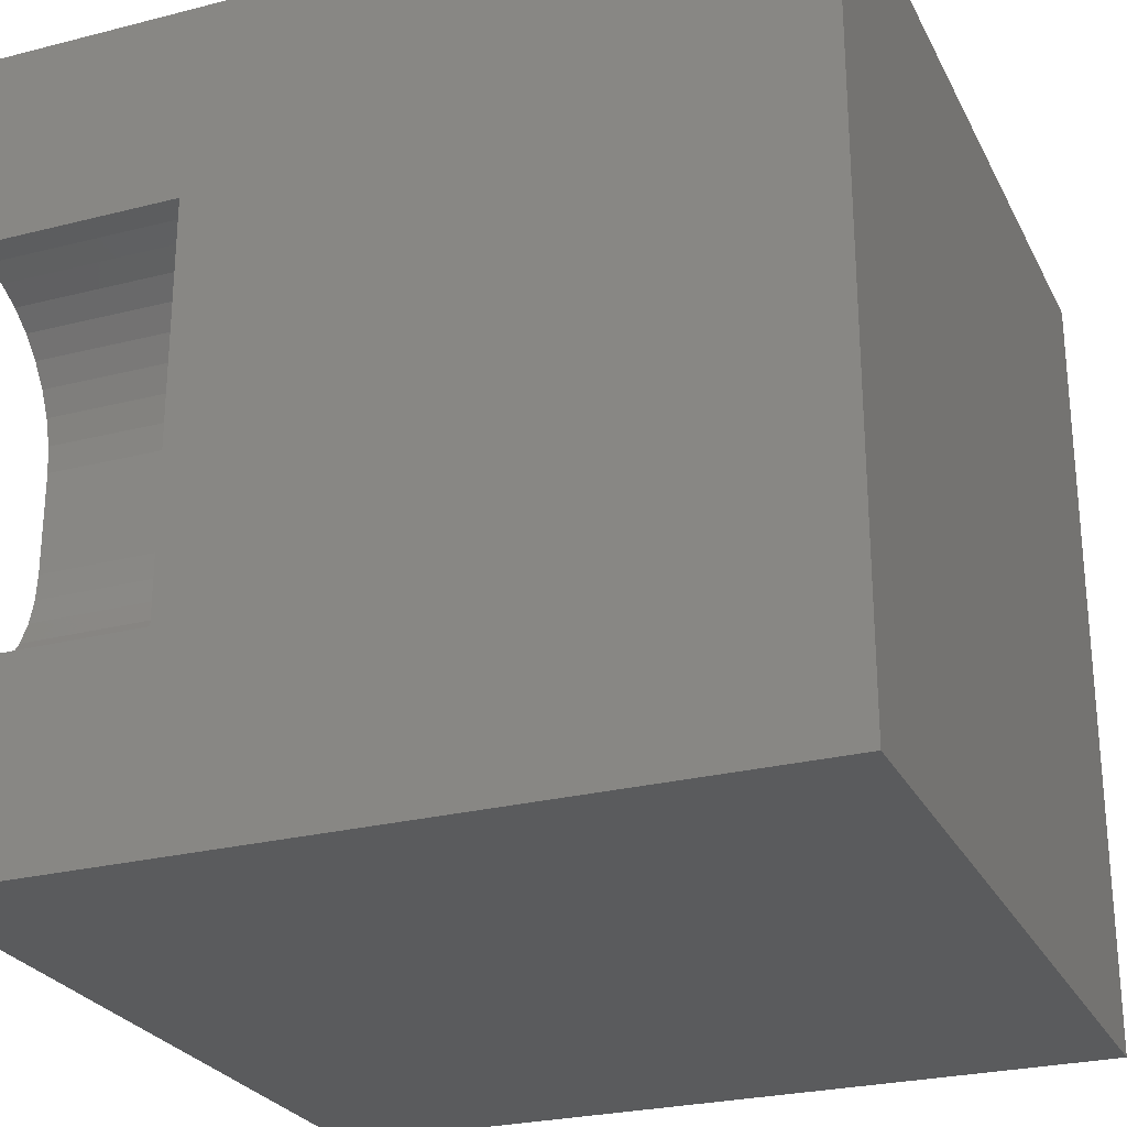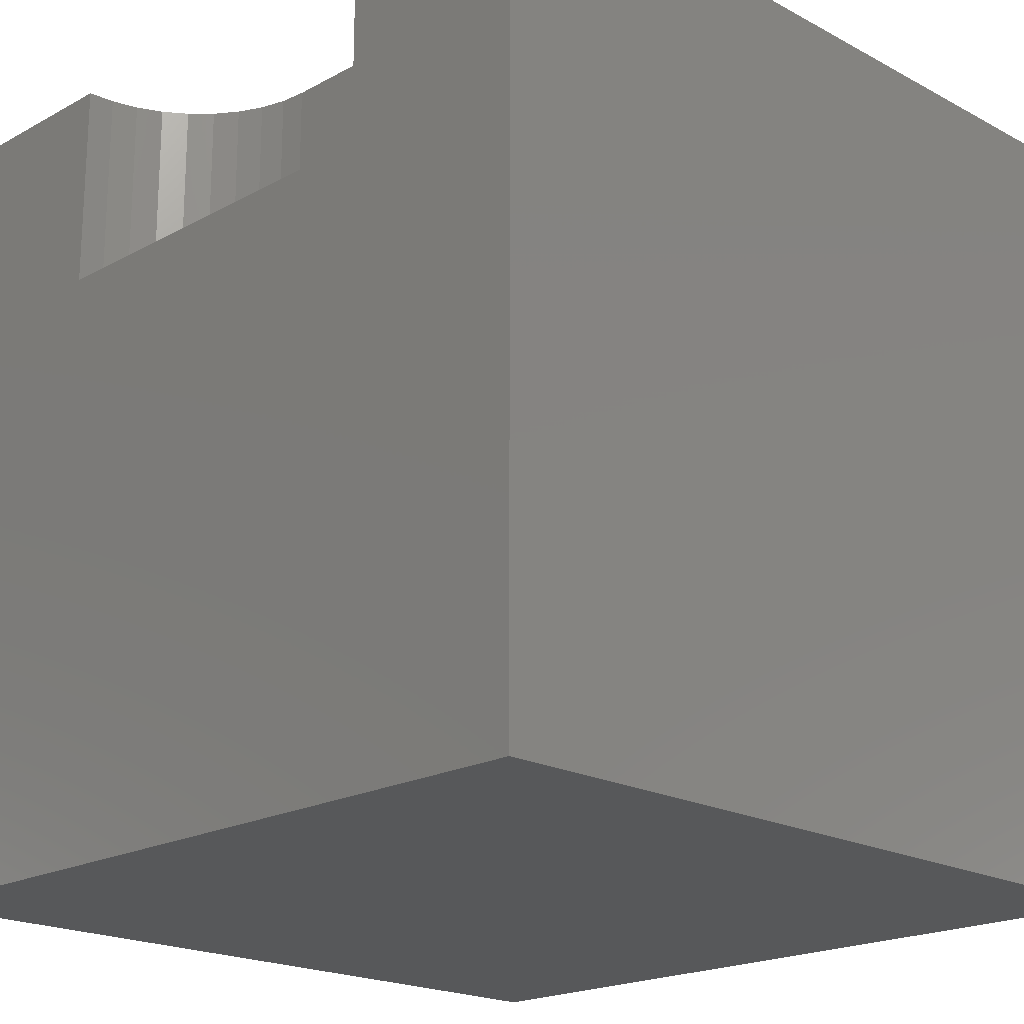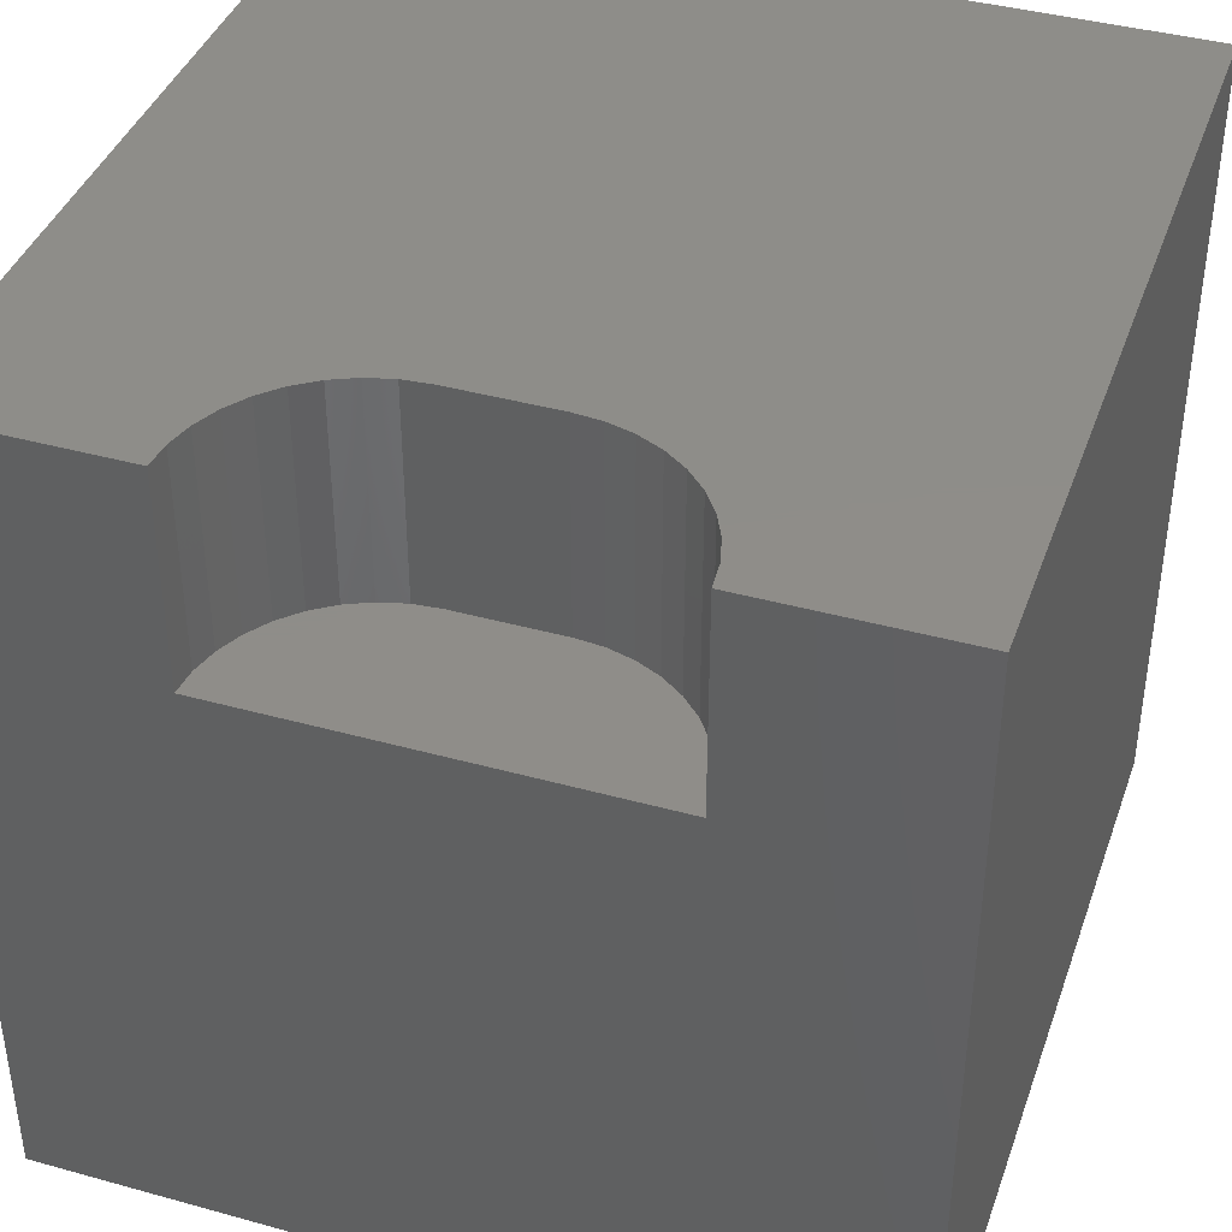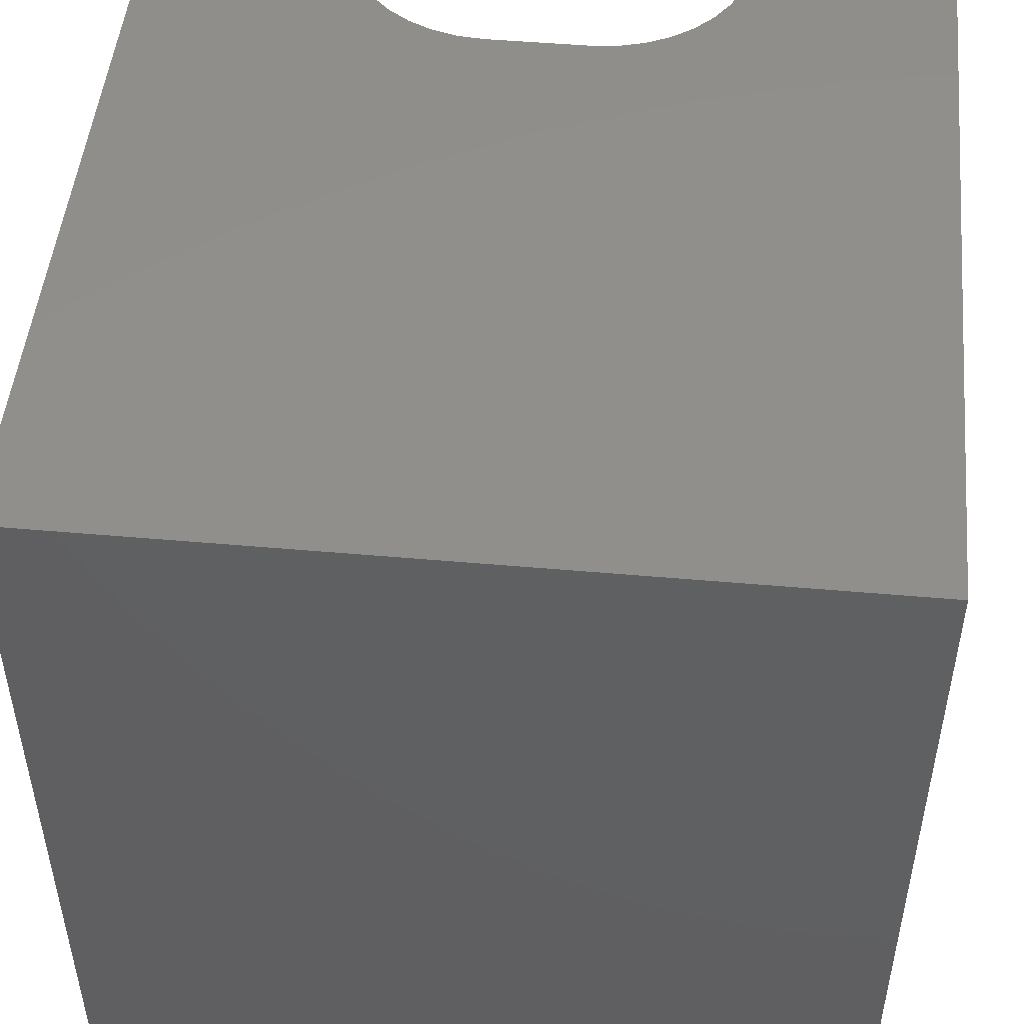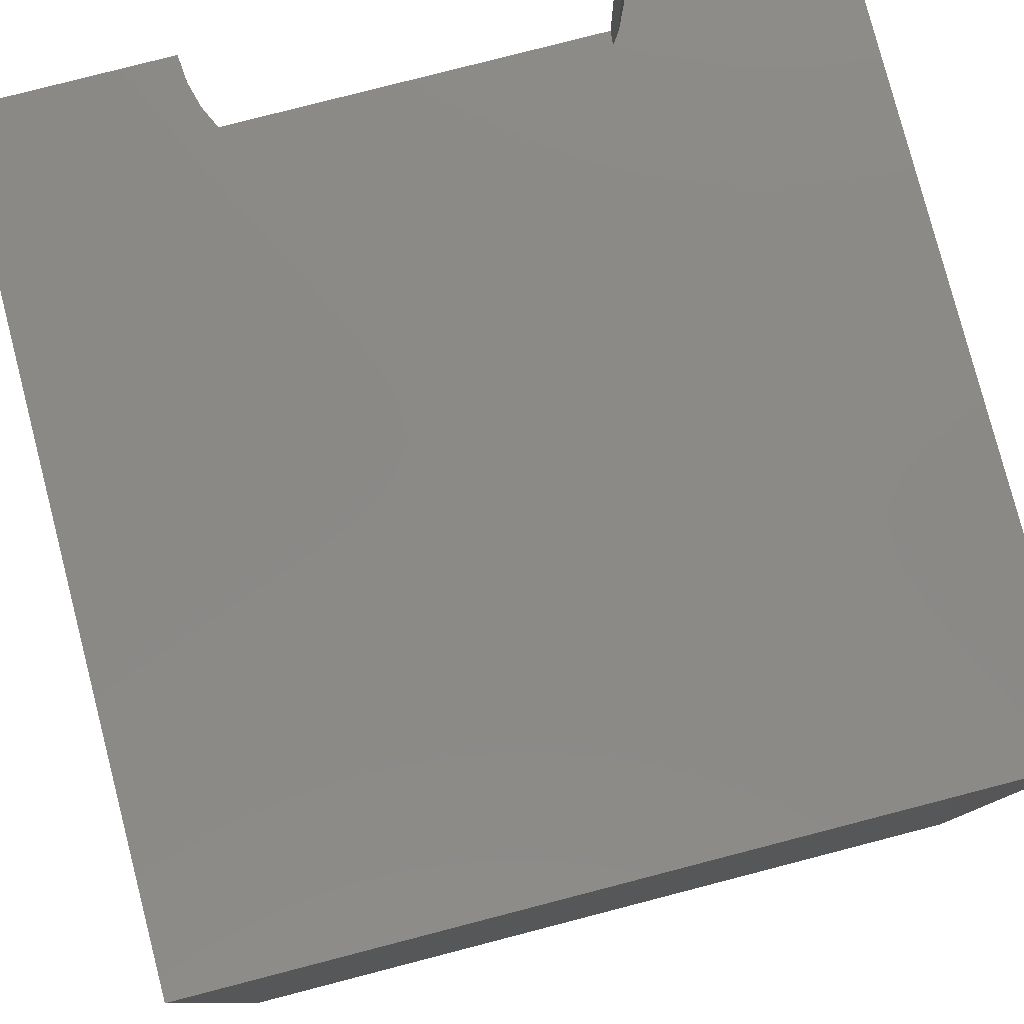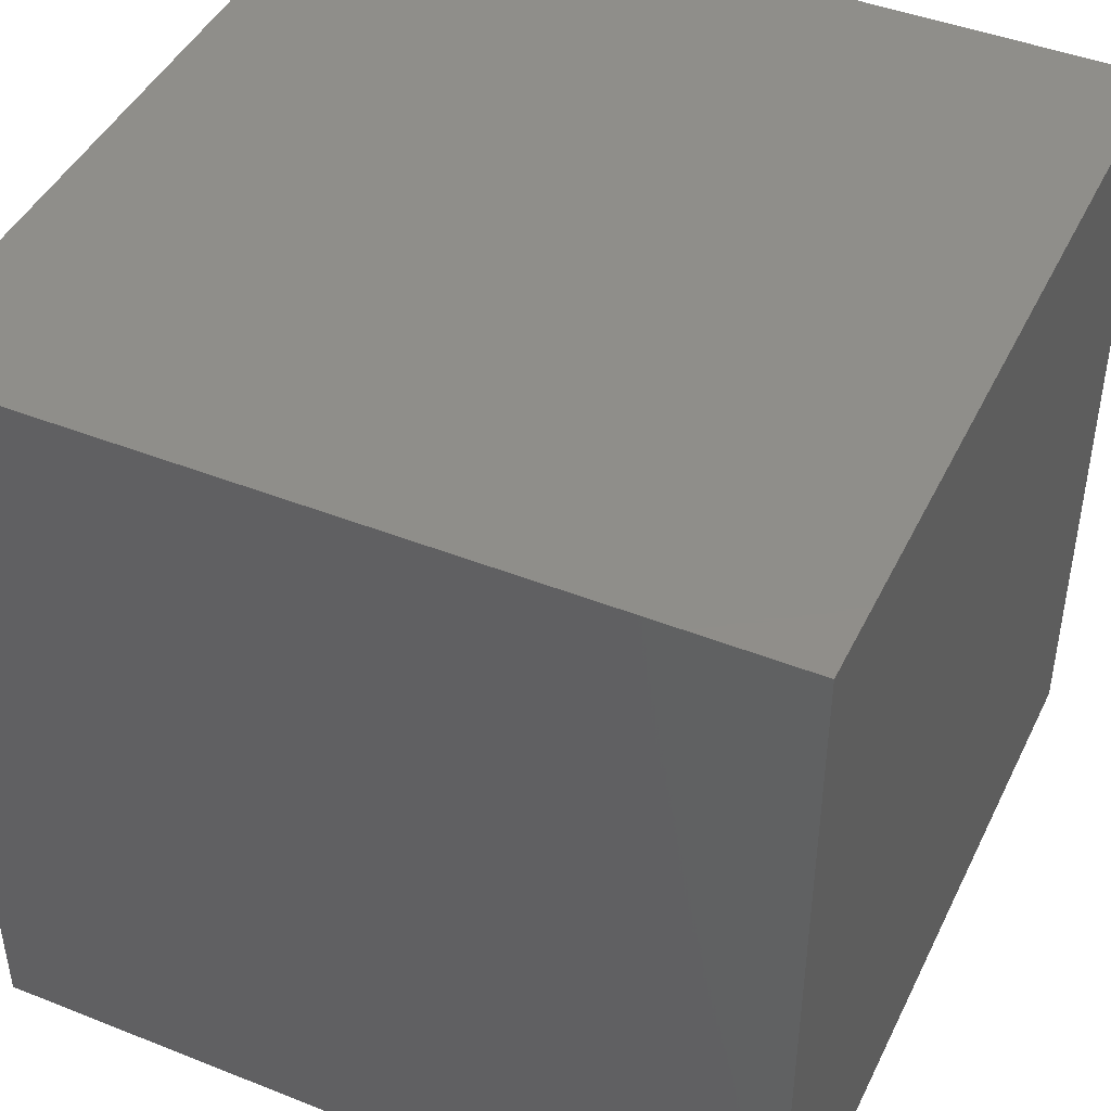
<metadata>
{"format":"stl","ext":"stl","renderer":"f3d","projection":"perspective","resolution":1024,"background":"white","views":[{"elev":-26.1,"azim":112.0,"up":"+Y"},{"elev":-19.8,"azim":135.2,"up":"+Z"},{"elev":40.3,"azim":108.8,"up":"+Z"},{"elev":49.2,"azim":-84.4,"up":"+Z"},{"elev":79.5,"azim":-104.5,"up":"+Z"},{"elev":44.5,"azim":-155.2,"up":"+Y"}]}
</metadata>
<code>
# stl→obj: 48 verts, 92 faces
v 0 10 10
v 0 10 0
v 0 0 10
v 0 0 0
v 9.672 7.495 10
v 10 7.524 10
v 10 10 10
v 10 2.476 10
v 9.672 2.505 10
v 10 0 10
v 9.353 2.59 10
v 9.055 2.73 10
v 8.785 2.919 10
v 8.138 5.962 10
v 8.224 6.28 10
v 8.363 6.579 10
v 8.552 6.848 10
v 8.552 3.152 10
v 8.363 3.421 10
v 8.224 3.72 10
v 8.785 7.081 10
v 9.055 7.27 10
v 9.353 7.41 10
v 8.138 4.038 10
v 8.11 4.367 10
v 8.11 5.633 10
v 10 2.476 7.408
v 10 0 0
v 10 7.524 7.408
v 10 10 0
v 8.11 4.367 7.408
v 8.138 4.038 7.408
v 8.224 3.72 7.408
v 8.363 3.421 7.408
v 8.552 3.152 7.408
v 8.785 2.919 7.408
v 9.055 2.73 7.408
v 9.353 2.59 7.408
v 9.672 2.505 7.408
v 9.672 7.495 7.408
v 9.353 7.41 7.408
v 9.055 7.27 7.408
v 8.785 7.081 7.408
v 8.552 6.848 7.408
v 8.363 6.579 7.408
v 8.224 6.28 7.408
v 8.138 5.962 7.408
v 8.11 5.633 7.408
f 1 2 3
f 3 2 4
f 5 6 7
f 8 9 10
f 10 9 11
f 10 11 3
f 3 11 12
f 3 12 13
f 14 15 1
f 1 15 16
f 1 16 17
f 13 18 3
f 3 18 19
f 3 19 20
f 17 21 1
f 1 21 22
f 1 22 7
f 7 22 23
f 7 23 5
f 20 24 3
f 3 24 25
f 3 25 1
f 1 25 26
f 1 26 14
f 8 10 27
f 27 10 28
f 27 28 29
f 29 28 30
f 29 30 6
f 6 30 7
f 2 30 4
f 4 30 28
f 7 30 1
f 1 30 2
f 28 10 4
f 4 10 3
f 31 25 24
f 31 24 32
f 32 24 20
f 32 20 33
f 33 20 19
f 33 19 34
f 34 19 18
f 34 18 35
f 35 18 13
f 35 13 36
f 36 13 12
f 36 12 37
f 37 12 11
f 37 11 38
f 38 11 9
f 38 9 39
f 39 9 8
f 39 8 27
f 29 6 5
f 29 5 40
f 40 5 23
f 40 23 41
f 41 23 22
f 41 22 42
f 42 22 21
f 42 21 43
f 43 21 17
f 43 17 44
f 44 17 16
f 44 16 45
f 45 16 15
f 45 15 46
f 46 15 14
f 46 14 47
f 47 14 26
f 47 26 48
f 40 41 42
f 42 43 40
f 40 43 44
f 40 44 29
f 29 44 45
f 29 45 46
f 32 33 36
f 36 33 34
f 36 34 35
f 32 36 31
f 31 36 37
f 31 37 38
f 46 47 29
f 29 47 48
f 29 48 27
f 27 48 31
f 27 31 39
f 39 31 38
f 31 48 25
f 25 48 26

</code>
